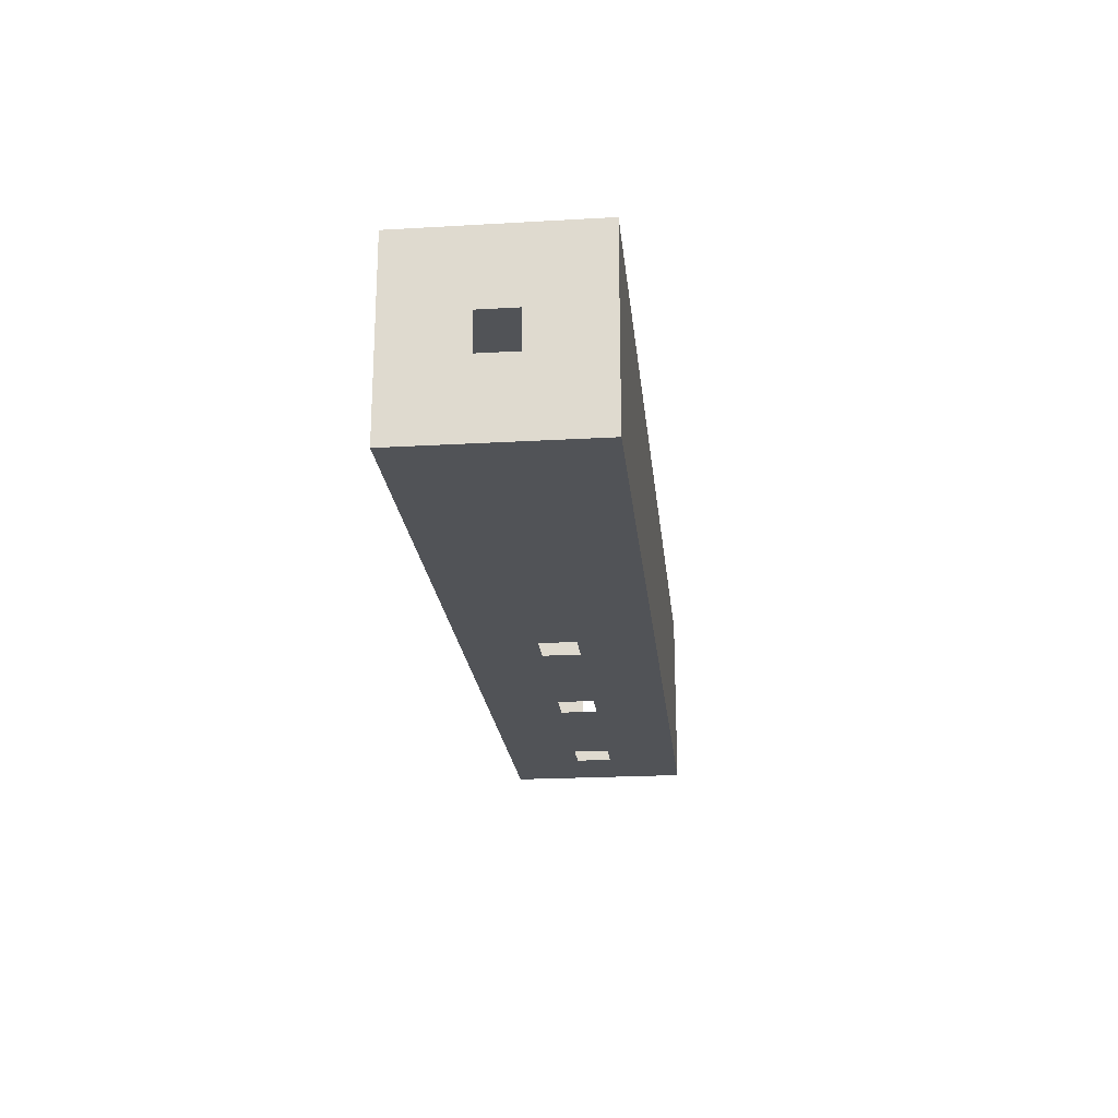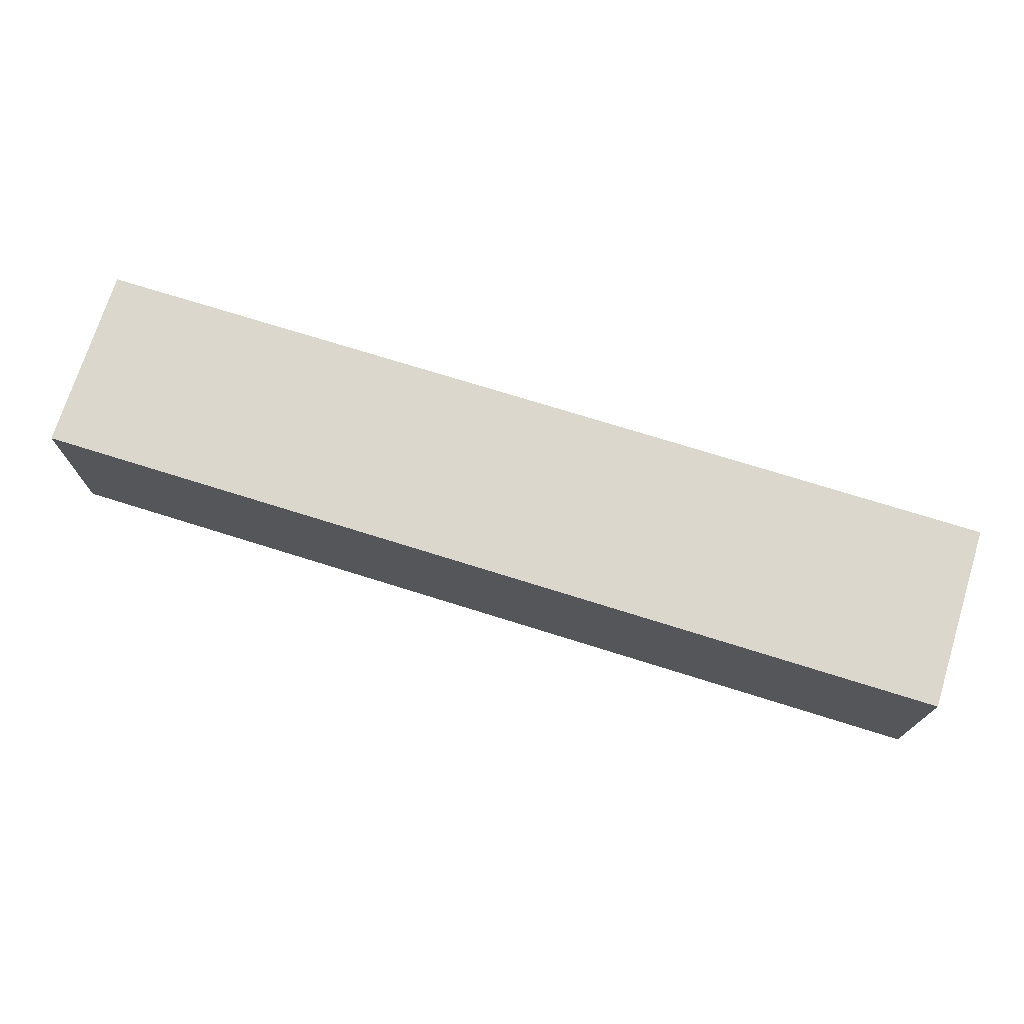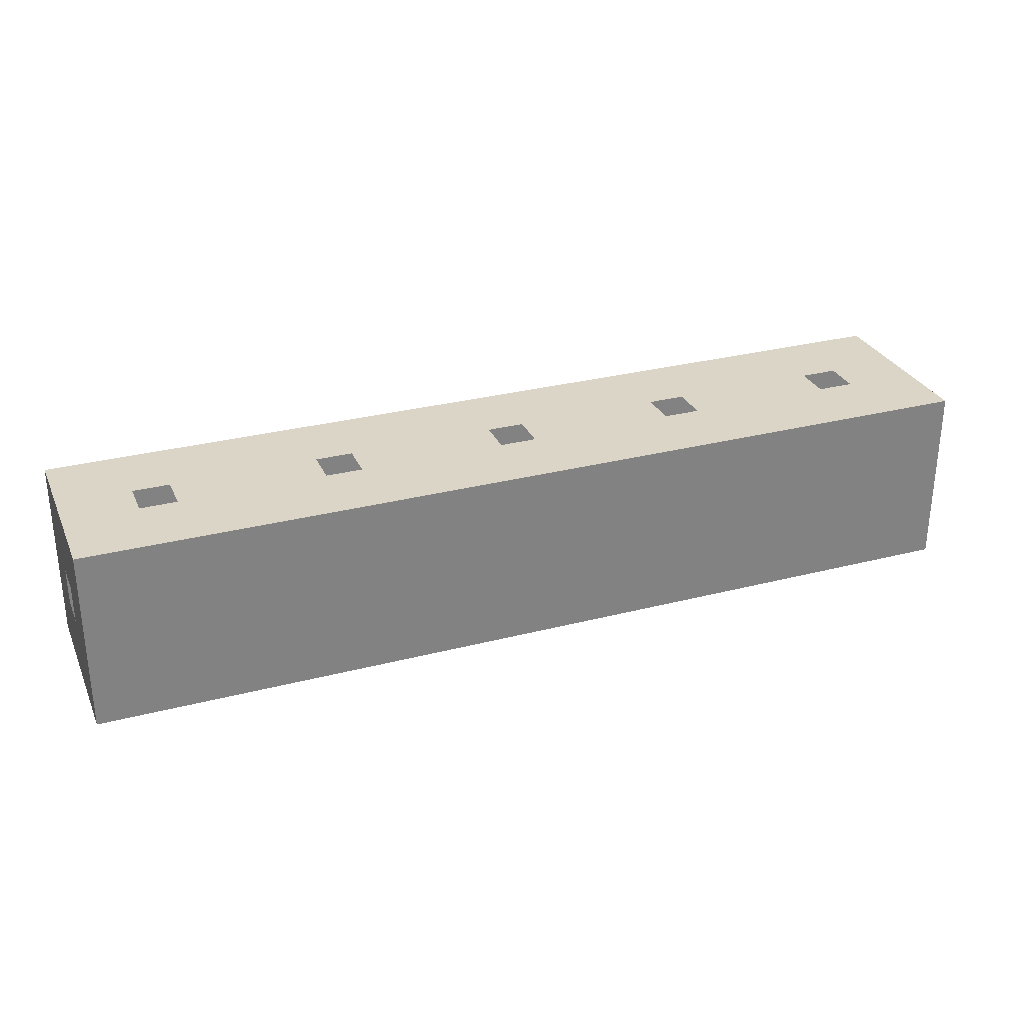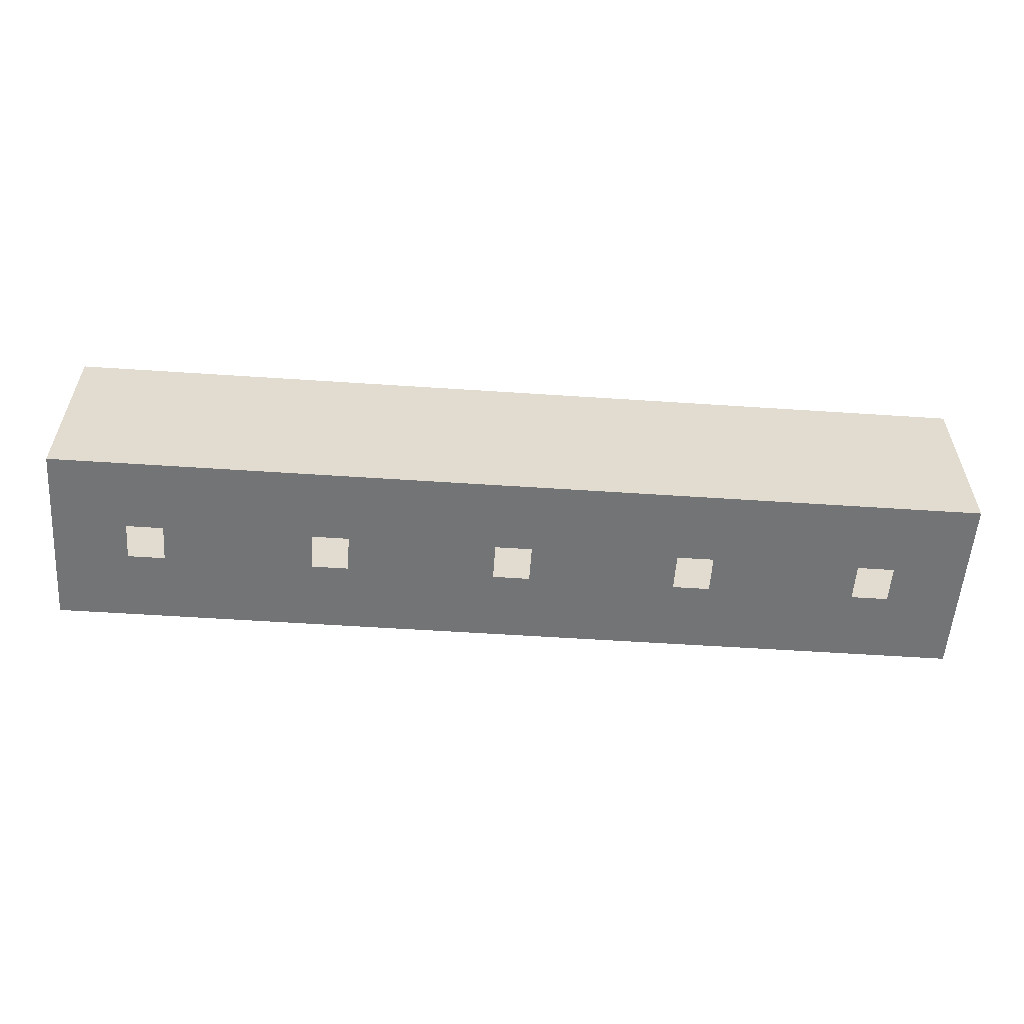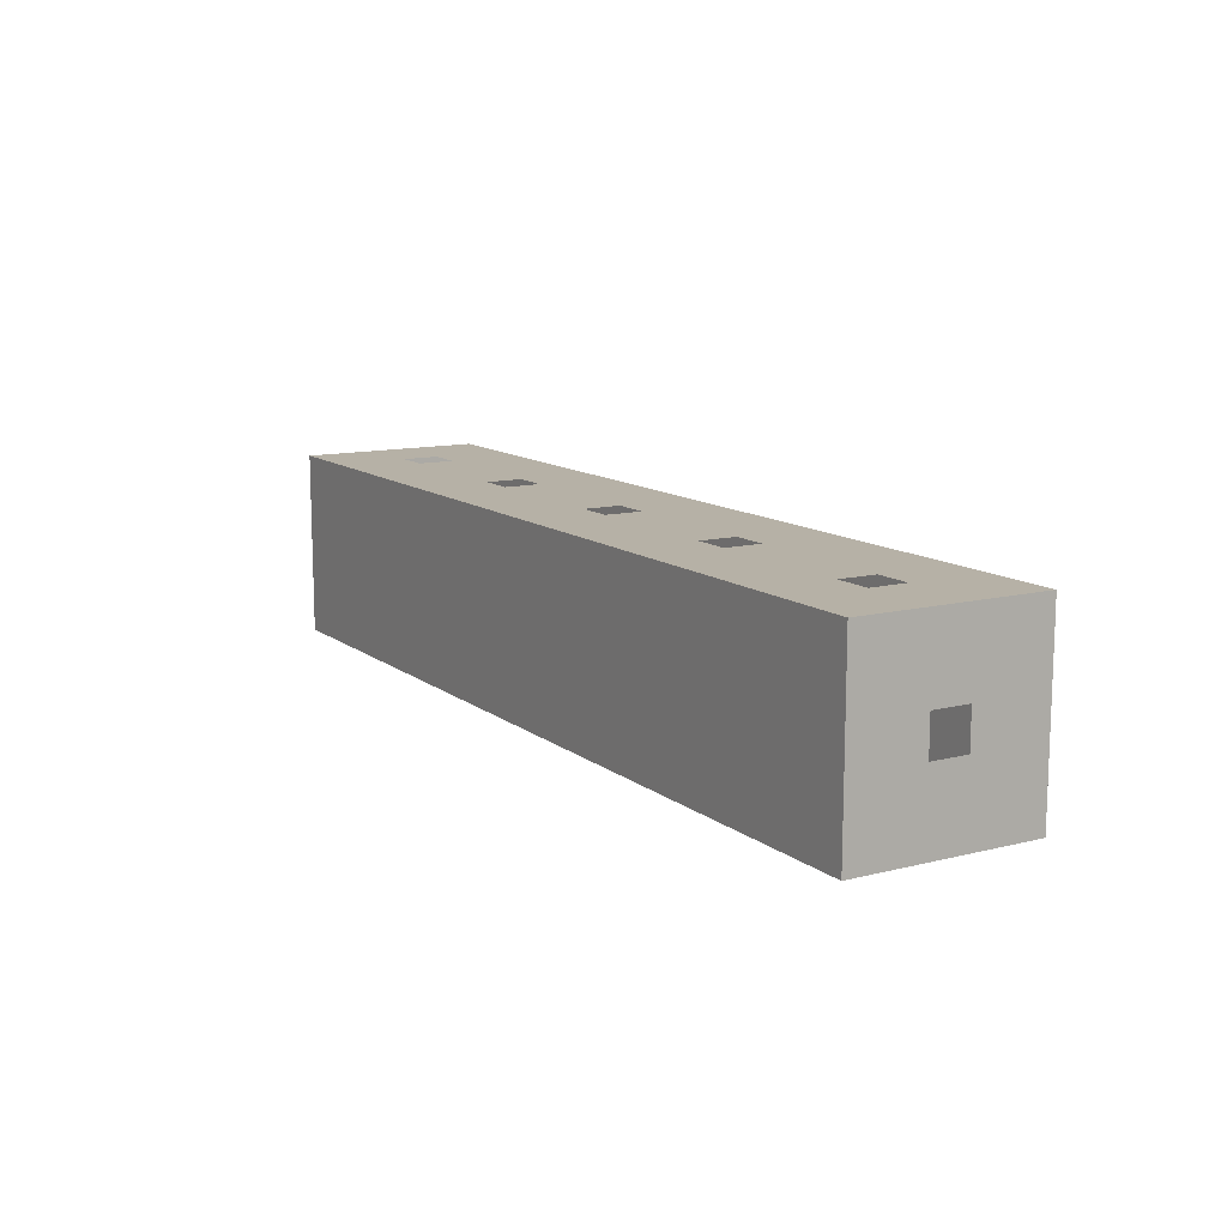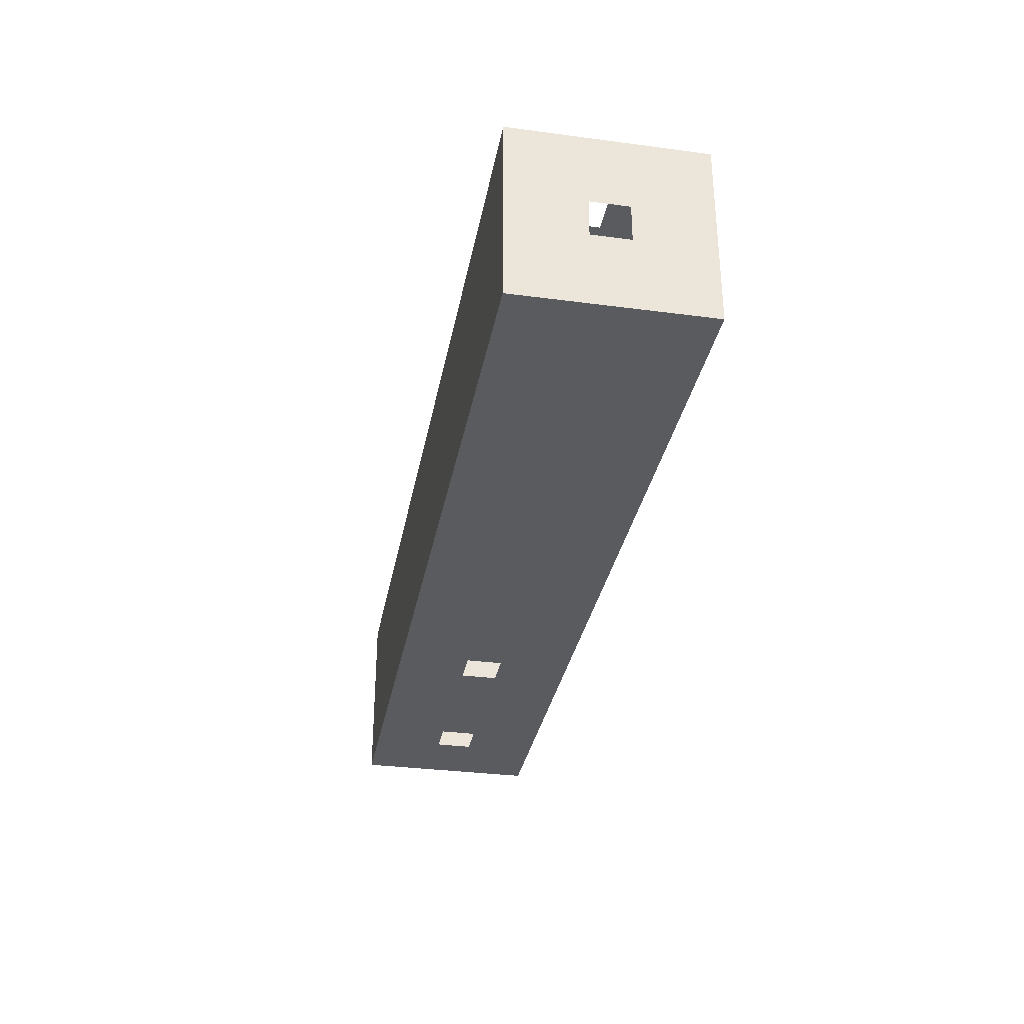
<metadata>
{"format":"obj","ext":"obj","renderer":"f3d","projection":"perspective","resolution":1024,"background":"white","views":[{"elev":-21.8,"azim":95.8,"up":"+Y"},{"elev":72.8,"azim":17.4,"up":"+Y"},{"elev":29.5,"azim":159.1,"up":"+Y"},{"elev":-56.2,"azim":-4.0,"up":"+Y"},{"elev":12.1,"azim":-120.7,"up":"+Y"},{"elev":-32.6,"azim":-100.4,"up":"+Y"}]}
</metadata>
<code>
v 25 5 5
v 25 5 5
v 25 5 5
v 25 3.004 2.983
v 25 3.004 1.983
v 25 2.004 2.983
v 25 2.004 1.983
v 25 0 5
v 25 0 5
v 25 0 5
v 25 0 0
v 25 0 0
v 25 0 0
v 25 5 0
v 25 5 0
v 25 5 0
v 23.01 5 2.983
v 23.01 5 1.983
v 23.01 0 2.983
v 23.01 0 1.983
v 22.01 5 2.983
v 22.01 5 1.983
v 22.01 0 2.983
v 22.01 0 1.983
v 20 5 5
v 20 5 5
v 20 0 5
v 20 0 5
v 20 0 0
v 20 0 0
v 20 5 0
v 20 5 0
v 18.01 5 2.983
v 18.01 5 1.983
v 18.01 0 2.983
v 18.01 0 1.983
v 17.01 5 2.983
v 17.01 5 1.983
v 17.01 0 2.983
v 17.01 0 1.983
v 15 5 5
v 15 5 5
v 15 0 5
v 15 0 5
v 15 0 0
v 15 0 0
v 15 5 0
v 15 5 0
v 13.01 5 2.983
v 13.01 5 1.983
v 13.01 0 2.983
v 13.01 0 1.983
v 12.01 5 2.983
v 12.01 5 1.983
v 12.01 0 2.983
v 12.01 0 1.983
v 10 5 5
v 10 5 5
v 10 0 5
v 10 0 5
v 10 0 0
v 10 0 0
v 10 5 0
v 10 5 0
v 8.011 5 2.983
v 8.011 5 1.983
v 8.011 0 2.983
v 8.011 0 1.983
v 7.011 5 2.983
v 7.011 5 1.983
v 7.011 0 2.983
v 7.011 0 1.983
v 5 5 5
v 5 5 5
v 5 5 0
v 5 5 0
v 5 0 5
v 5 0 5
v 5 0 0
v 5 0 0
v 2.989 5 2.983
v 2.989 5 1.983
v 2.989 0 2.983
v 2.989 0 1.983
v 1.989 5 2.983
v 1.989 5 1.983
v 1.989 0 2.983
v 1.989 0 1.983
v 3e-06 5 0
v 3e-06 5 0
v 3e-06 5 0
v 0 5 5
v 0 5 5
v 0 5 5
v 0 3.004 2.983
v 0 3.004 1.983
v 0 2.004 2.983
v 0 2.004 1.983
v 0 0 5
v 0 0 5
v 0 0 5
v 0 0 0
v 0 0 0
v 0 0 0
f 34 33 25 31
f 47 38 34 31
f 38 47 41 37
f 33 37 41 25
f 39 35 28 44
f 30 36 40 46
f 35 36 30 28
f 40 39 44 46
f 43 27 26 42
f 32 29 45 48
f 50 49 41 47
f 63 54 50 47
f 54 63 57 53
f 49 53 57 41
f 55 51 44 60
f 46 52 56 62
f 51 52 46 44
f 56 55 60 62
f 59 43 42 58
f 48 45 61 64
f 18 17 2 15
f 31 22 18 15
f 22 31 25 21
f 17 21 25 2
f 7 6 8 11
f 14 5 7 11
f 5 14 1 4
f 6 4 1 8
f 23 19 10 28
f 13 20 24 30
f 19 20 13 10
f 24 23 28 30
f 27 9 3 26
f 16 12 29 32
f 66 65 57 63
f 75 70 66 63
f 70 75 73 69
f 65 69 73 57
f 71 67 60 78
f 62 68 72 80
f 67 68 62 60
f 72 71 78 80
f 77 59 58 74
f 64 61 79 76
f 86 89 92 85
f 75 89 86 82
f 82 81 73 75
f 85 92 73 81
f 98 104 101 97
f 91 104 98 96
f 96 95 94 91
f 97 101 94 95
f 83 78 100 87
f 103 80 84 88
f 87 100 103 88
f 84 80 78 83
f 77 74 93 99
f 90 76 79 102

</code>
